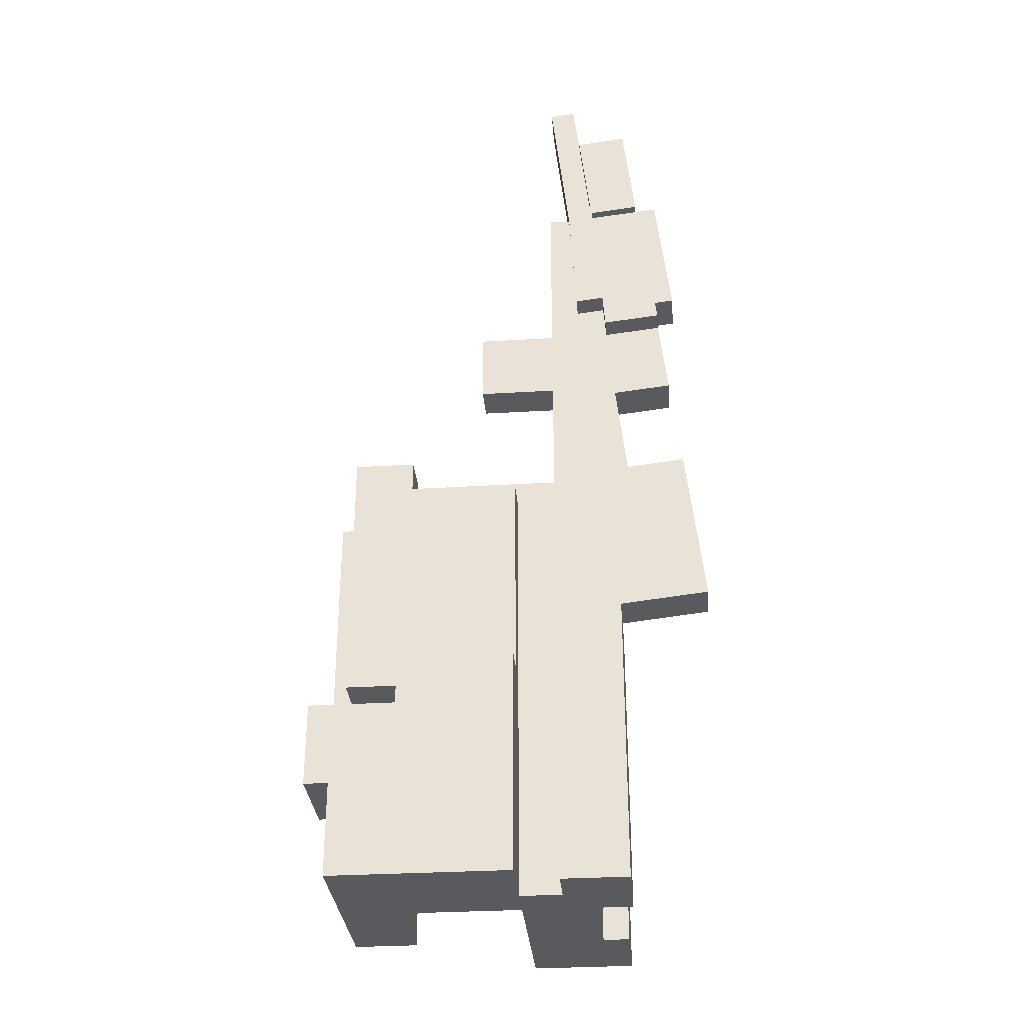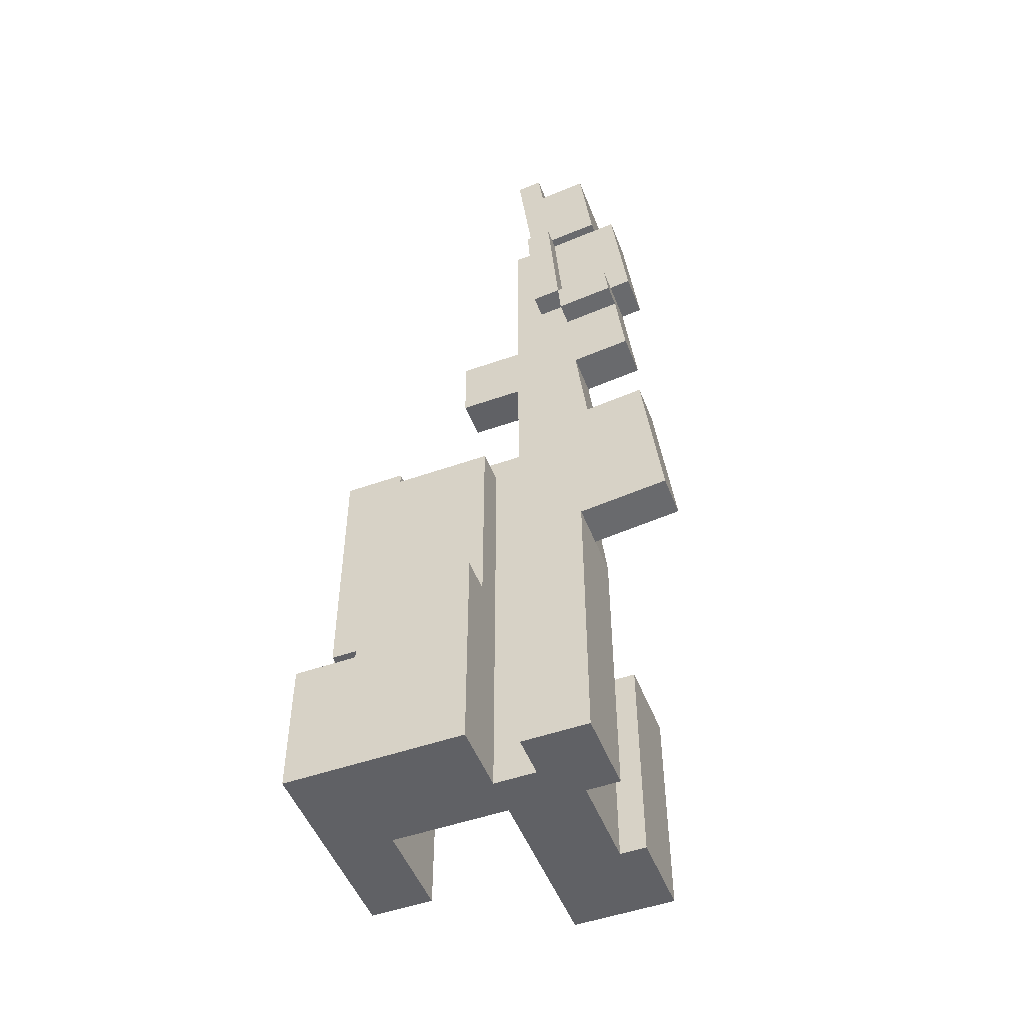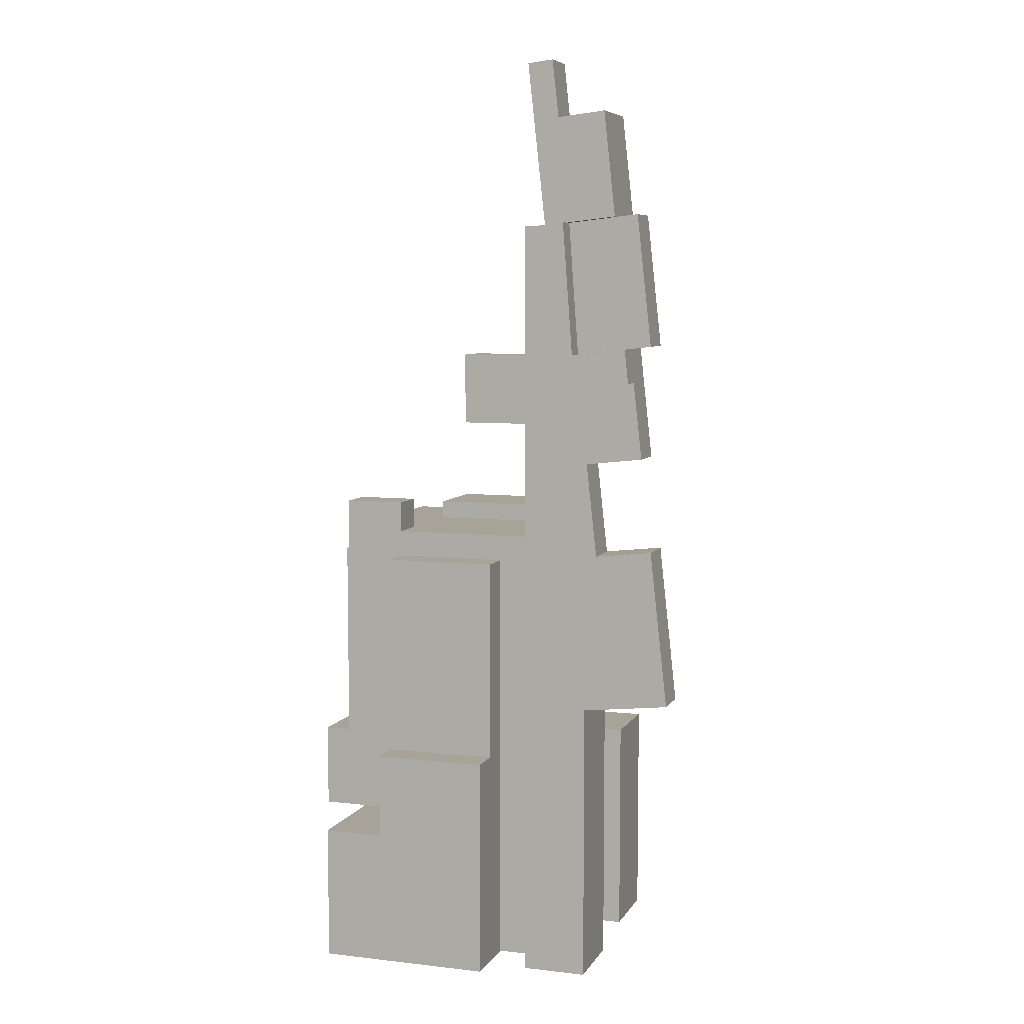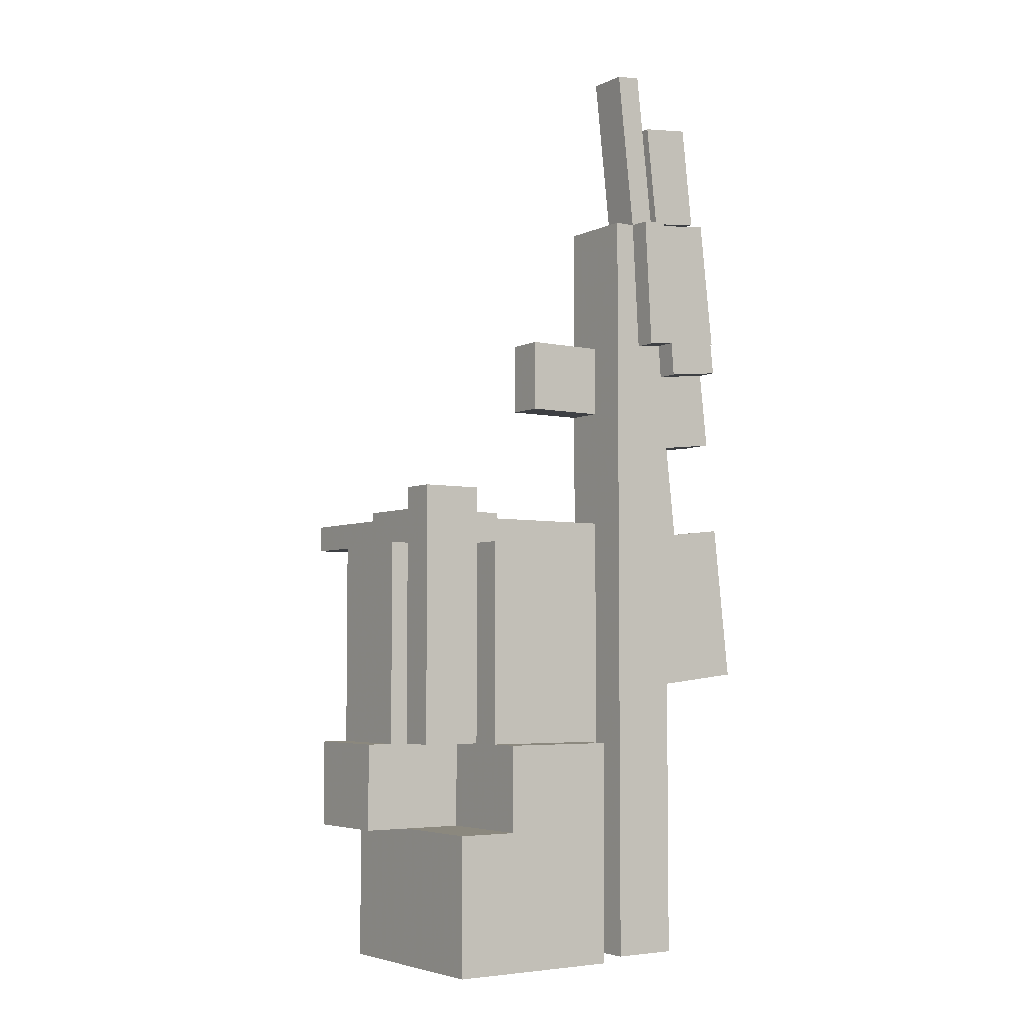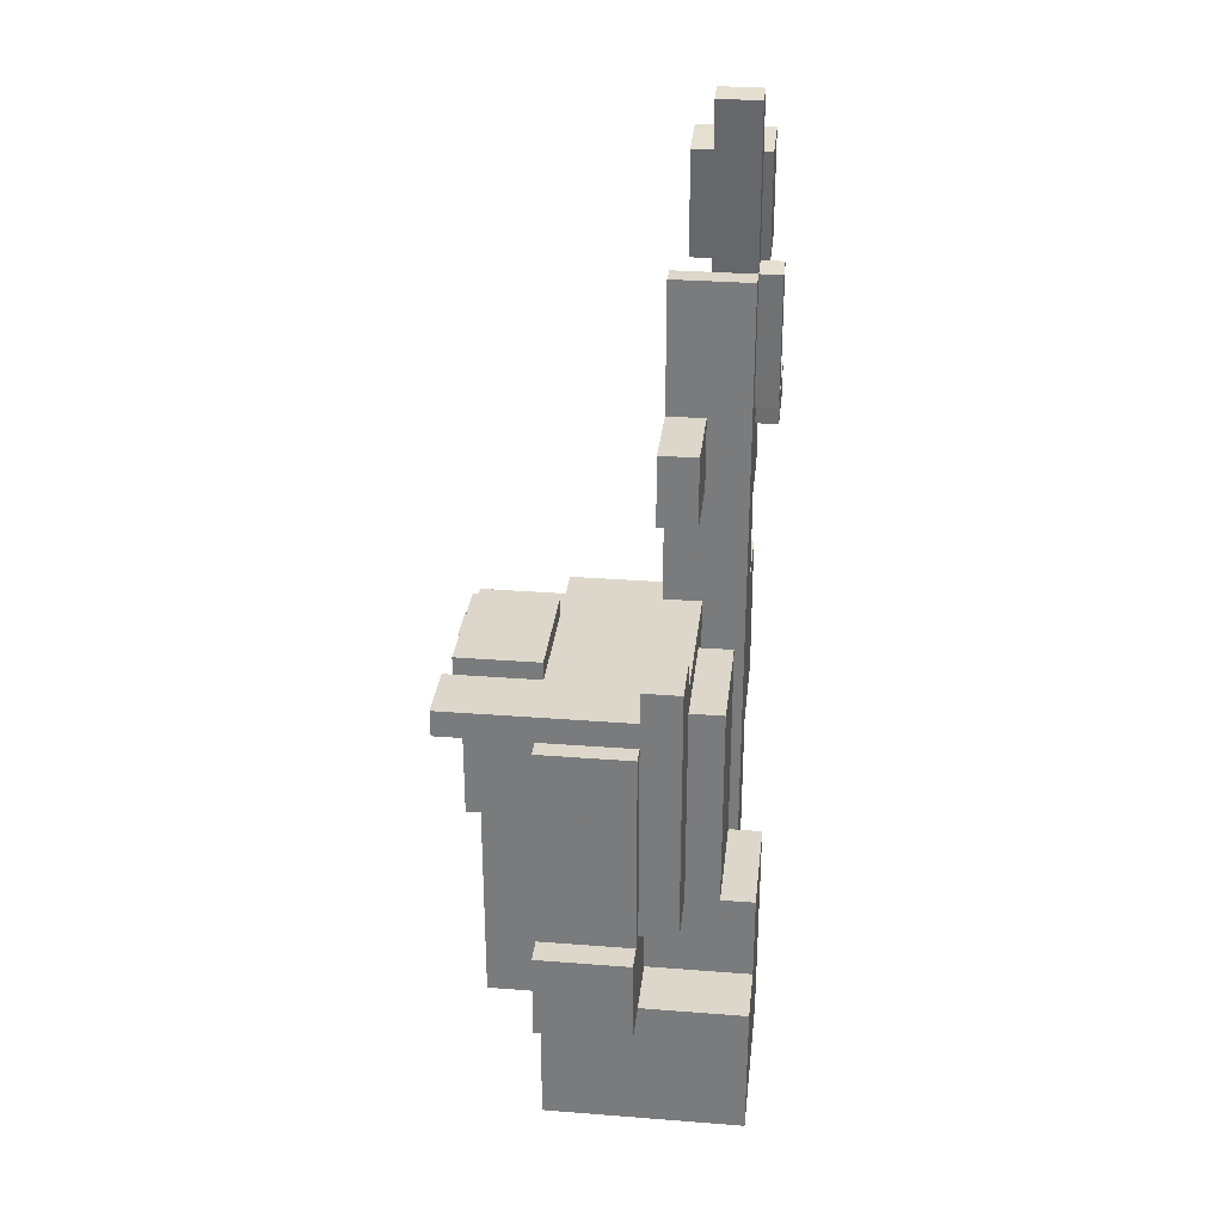
<metadata>
{"format":"obj","ext":"obj","renderer":"f3d","projection":"perspective","resolution":1024,"background":"white","views":[{"elev":-31.8,"azim":-175.1,"up":"+Y"},{"elev":-50.4,"azim":-158.9,"up":"+Y"},{"elev":6.9,"azim":-161.7,"up":"+Y"},{"elev":-4.6,"azim":145.4,"up":"+Y"},{"elev":30.7,"azim":96.4,"up":"+Y"}]}
</metadata>
<code>
v -22.67 17.35 13.16
v 0 221.8 13.16
v 22.67 221.8 13.16
v -22.67 17.35 -13.16
v 0 221.8 -13.16
v 22.67 221.8 -13.16
v -22.67 -181.3 13.16
v 0 -181.3 13.16
v 22.67 -181.3 13.16
v -22.67 -181.3 -13.16
v 0 -181.3 -13.16
v 22.67 -181.3 -13.16
v 22.67 221.8 -42.06
v 0 221.8 -42.06
v 0 -181.3 -42.06
v 22.67 -181.3 -42.06
v -22.67 17.35 -42.06
v -22.67 -181.3 -42.06
v -83.16 24.06 -42.06
v -60.49 228.5 -42.06
v -60.49 228.5 -13.16
v -83.16 24.06 -13.16
v 7.88 364.4 -42.06
v 22.67 364.4 -42.06
v 22.67 364.4 -13.16
v 7.88 364.4 -13.16
v -44.78 370.2 -13.16
v -44.78 370.2 -42.06
v -36.74 442.8 -13.16
v -36.74 442.8 -42.06
v 15.92 436.9 -42.06
v 15.92 436.9 -13.16
v 2.773 272 -42.06
v 22.67 272 -42.06
v 22.67 272 -13.16
v 2.773 272 -13.16
v -54.97 278.4 -13.16
v -54.97 278.4 -42.06
v 22.67 272 13.16
v 2.773 272 13.16
v 78.32 272 13.16
v 78.32 272 -13.16
v 78.32 221.8 -13.16
v 78.32 221.8 13.16
v 1.454 248.1 -42.06
v 22.67 248.1 -42.06
v 22.67 248.1 -13.16
v 1.454 248.1 -13.16
v -57.6 254.7 -13.16
v -57.6 254.7 -42.06
v 1.454 248.1 13.16
v 22.67 248.1 13.16
v 78.32 248.1 -13.16
v 78.32 248.1 13.16
v 46.13 248.1 13.16
v 46.13 272 13.16
v 46.13 272 -13.16
v 46.13 248.1 -13.16
v 46.13 221.8 -13.16
v 46.13 221.8 13.16
v 0 138.2 13.16
v -22.67 -23.82 13.16
v 22.67 138.2 13.16
v -22.67 -23.82 -13.16
v 22.67 138.2 -13.16
v 0 138.2 -42.06
v 22.67 138.2 -42.06
v -22.67 -23.82 -42.06
v 172.9 138.2 13.16
v 172.9 138.2 -13.16
v 172.9 -181.3 -13.16
v 172.9 -181.3 13.16
v 172.9 138.2 135.2
v 22.67 -181.3 135.2
v 22.67 138.2 135.2
v 130.4 138.2 13.16
v 130.4 138.2 -13.16
v 130.4 -181.3 -13.16
v 130.4 -181.3 13.16
v 130.4 138.2 135.2
v 0 119.7 13.16
v -22.67 -32.94 13.16
v 22.67 119.7 13.16
v -22.67 -32.94 -13.16
v 0 119.7 -42.06
v 22.67 119.7 -42.06
v -22.67 -32.94 -42.06
v 22.67 119.7 -13.16
v 172.9 119.7 -13.16
v 172.9 119.7 13.16
v 130.4 119.7 -13.16
v 22.67 119.7 135.2
v 130.4 119.7 135.2
v 172.9 119.7 135.2
v 51.33 138.2 13.16
v 51.33 138.2 -13.16
v 51.33 119.7 -13.16
v 51.33 -181.3 -13.16
v 51.33 -181.3 13.16
v 51.33 119.7 135.2
v 51.33 138.2 135.2
v 51.33 -181.3 135.2
v 130.4 119.7 13.16
v 51.33 119.7 13.16
v 130.4 138.2 77.78
v 172.9 138.2 77.78
v 172.9 119.7 77.78
v 172.9 -181.3 77.78
v 51.33 -181.3 77.78
v 22.67 -181.3 77.78
v 22.67 119.7 77.78
v 22.67 138.2 77.78
v 51.33 138.2 77.78
v 130.4 -181.3 77.78
v 51.33 119.7 77.78
v 130.4 119.7 77.78
v 0 -24.69 13.16
v -22.67 -104.1 13.16
v 22.67 -24.69 13.16
v -22.67 -104.1 -13.16
v 0 -24.69 -42.06
v 22.67 -24.69 -42.06
v -22.67 -104.1 -42.06
v 172.9 -24.69 -13.16
v 172.9 -24.69 13.16
v 22.67 -24.69 -13.16
v 51.33 -24.69 -13.16
v 172.9 -24.69 77.78
v 130.4 -24.69 -13.16
v 22.67 -24.69 135.2
v 51.33 -24.69 135.2
v 22.67 -24.69 77.78
v 51.33 -24.69 13.16
v 130.4 -24.69 13.16
v 51.33 -24.69 77.78
v 130.4 -24.69 77.78
v 0 -24.69 77.78
v 0 -181.3 77.78
v -10.42 -181.3 -13.16
v -10.42 -181.3 13.16
v -10.42 127.8 13.16
v -10.42 127.8 -13.16
v -10.42 -61.19 13.16
v -10.42 -181.3 -42.06
v -10.42 -61.19 -42.06
v -70.91 134.5 -13.16
v -70.91 134.5 -42.06
v -10.42 127.8 -42.06
v -10.42 63.76 13.16
v -10.42 63.76 -42.06
v -10.42 49.57 13.16
v -10.42 49.57 -42.06
v -3.086 -181.3 -42.06
v -3.086 -35.5 -42.06
v -3.086 -181.3 -13.16
v -3.086 194 -42.06
v -63.58 200.7 -42.06
v -3.086 116.2 -42.06
v -3.086 98.96 -42.06
v -3.086 -181.3 13.16
v -3.086 194 13.16
v -3.086 194 -13.16
v -3.086 -35.5 13.16
v -63.58 200.7 -13.16
v -3.086 116.2 13.16
v -3.086 98.96 13.16
v -43.12 19.62 -13.16
v -43.12 19.62 -42.06
v -23.53 196.2 -42.06
v -20.45 224.1 -42.06
v -30.87 130.1 -13.16
v -20.45 224.1 -13.16
v -18.51 250.3 -13.16
v -18.51 250.3 -42.06
v -1.879 438.9 -42.06
v -1.879 438.9 -13.16
v -9.921 366.4 -13.16
v -9.921 366.4 -42.06
v -16.74 274.2 -13.16
v -16.74 274.2 -42.06
v -30.87 130.1 -42.06
v -23.53 196.2 -13.16
v -59.52 371.9 -42.06
v -59.52 371.9 -13.16
v -69.7 280 -13.16
v -69.7 280 -42.06
v 2.612 479.4 -13.16
v 2.612 479.4 -42.06
v 20.41 477.4 -42.06
v 20.41 477.4 -13.16
v 7.88 364.4 13.16
v 22.67 364.4 13.16
v -36.74 442.8 2.294
v -1.879 438.9 2.294
v -9.921 366.4 2.294
v -44.78 370.2 2.294
v -16.74 274.2 -57.51
v -54.97 278.4 -57.51
v -57.6 254.7 -57.51
v -18.51 250.3 -57.51
v 7.88 364.4 -57.51
v -9.921 366.4 -57.51
v 2.773 272 -57.51
v -1.879 438.9 -48.29
v -36.74 442.8 -48.29
v -44.78 370.2 -48.29
v -9.921 366.4 -48.29
v 130.4 151 135.2
v 51.33 151 135.2
v 51.33 151 77.78
v 130.4 151 77.78
v 172.9 138.2 142.2
v 172.9 119.7 142.2
v 130.4 119.7 142.2
v 130.4 138.2 142.2
v 51.33 119.7 145.9
v 51.33 -24.69 145.9
v 22.67 -24.69 145.9
v 22.67 119.7 145.9
v 0 -24.69 135.2
v 0 -181.3 135.2
v -17.93 -24.69 135.2
v -17.93 -181.3 135.2
v -17.93 -181.3 77.78
v -17.93 -24.69 77.78
v 0 138.2 77.78
v 0 119.7 77.78
v 172.9 160.1 -13.16
v 172.9 160.1 13.16
v 130.4 160.1 13.16
v 130.4 160.1 -13.16
v 130.4 -24.69 -36.55
v 130.4 119.7 -36.55
v 51.33 119.7 -36.55
v 51.33 -24.69 -36.55
v -10.42 -107.5 13.16
v -22.67 -133.8 13.16
v -22.67 -133.8 -13.16
v 0 -85.02 -42.06
v 22.67 -85.02 -42.06
v -3.086 -91.67 -42.06
v -22.67 -133.8 -42.06
v 172.9 -85.02 -13.16
v 172.9 -85.02 13.16
v 22.67 -85.02 -13.16
v 51.33 -85.02 -13.16
v 172.9 -85.02 77.78
v 130.4 -85.02 -13.16
v 130.4 -85.02 77.78
v 130.4 -85.02 13.16
v 22.67 -85.02 135.2
v 51.33 -85.02 135.2
v 51.33 -85.02 13.16
v 51.33 -85.02 77.78
v 0 -85.02 13.16
v 0 -85.02 77.78
v -3.086 -91.67 13.16
v -10.42 -107.5 -42.06
v 0 -85.02 135.2
v -17.93 -85.02 77.78
v -17.93 -85.02 135.2
v 172.9 -181.3 -59.92
v 172.9 -85.02 -59.92
v 130.4 -85.02 -59.92
v 130.4 -181.3 -59.92
v 51.33 -85.02 -59.92
v 51.33 -181.3 -59.92
v 51.33 -24.69 -59.92
v 130.4 -24.69 -59.92
v 204.4 -24.69 77.78
v 204.4 -24.69 13.16
v 204.4 -85.02 77.78
v 204.4 -85.02 13.16
v 186 -24.69 77.78
v 186 119.7 77.78
v 186 119.7 13.16
v 186 -24.69 13.16
v 186 -85.02 13.16
v 186 -85.02 77.78
v 130.4 -85.02 13.16
v -16.74 274.2 -57.51
v 130.4 -24.69 13.16
v -16.74 274.2 -42.06
g Group34402
f 10 139 140 7
f 11 12 9 8
f 1 141 142 4
f 7 140 236 237
f 10 7 237 238
f 16 15 239 240
f 6 65 67 13
f 12 11 15 16
f 15 153 241 239
f 10 238 242 18
f 11 155 153 15
f 22 146 147 19
f 17 4 167 168
f 14 156 169 170
f 4 142 171 167
f 26 25 24 23
f 13 14 45 46
f 6 13 46 47
f 21 172 173 49
f 20 21 49 50
f 14 170 174 45
f 28 27 29 30
f 23 178 175 31
f 26 23 31 32
f 34 33 23 24
f 35 34 24 25
f 37 179 177 27
f 5 2 51 48
f 2 3 52 51
f 44 43 53 54
f 39 52 55 56
f 35 39 56 57
f 6 47 58 59
f 3 6 59 60
f 46 45 33 34
f 47 46 34 35
f 49 173 179 37
f 50 49 37 38
f 45 174 180 33
f 48 51 40 36
f 51 52 39 40
f 54 53 42 41
f 52 3 60 55
f 47 35 57 58
f 56 55 54 41
f 57 56 41 42
f 59 58 53 43
f 60 59 43 44
f 55 60 44 54
f 58 57 42 53
f 62 149 141 1
f 61 63 3 2
f 64 62 1 4
f 63 65 6 3
f 67 66 14 13
f 65 88 86 67
f 66 158 156 14
f 64 4 17 68
f 72 71 243 244
f 65 63 95 96
f 12 245 246 98
f 9 12 98 99
f 75 92 100 101
f 69 76 105 106
f 72 244 247 108
f 9 99 109 110
f 79 78 71 72
f 76 95 113 105
f 79 72 108 114
f 82 151 149 62
f 84 82 62 64
f 86 85 66 67
f 85 159 158 66
f 84 64 68 87
f 88 126 122 86
f 90 89 70 69
f 88 65 96 97
f 90 69 106 107
f 83 119 132 111
f 91 77 70 89
f 96 95 76 77
f 99 98 78 79
f 101 100 93 80
f 95 63 112 113
f 97 96 77 91
f 104 133 134 103
f 93 100 115 116
f 100 131 135 115
f 106 105 80 73
f 110 109 102 74
f 112 111 92 75
f 107 106 73 94
f 111 132 130 92
f 113 112 75 101
f 116 115 104 103
f 114 249 250 79
f 115 135 133 104
f 107 94 93 116
f 108 247 249 114
f 118 143 151 82
f 117 119 83 81
f 120 118 82 84
f 122 121 85 86
f 121 154 159 85
f 120 84 87 123
f 125 124 89 90
f 126 88 97 127
f 129 91 89 124
f 126 245 240 122
f 130 251 252 131
f 133 253 250 134
f 131 252 254 135
f 136 116 103 134
f 135 254 253 133
f 128 107 116 136
f 117 255 256 137
f 132 119 117 137
f 9 110 138 8
f 139 155 160 140
f 141 161 162 142
f 140 160 257 236
f 144 18 242 258
f 139 10 18 144
f 148 17 168 181
f 142 162 182 171
f 149 165 161 141
f 150 68 17 148
f 151 166 165 149
f 152 87 68 150
f 143 163 166 151
f 145 123 87 152
f 153 144 258 241
f 155 139 144 153
f 156 148 181 169
f 158 150 148 156
f 159 152 150 158
f 154 145 152 159
f 155 11 8 160
f 161 2 5 162
f 160 8 255 257
f 164 21 20 157
f 162 5 172 182
f 165 61 2 161
f 166 81 61 165
f 163 117 81 166
f 168 167 22 19
f 170 169 157 20
f 167 171 146 22
f 172 5 48 173
f 170 20 50 174
f 176 175 30 29
f 177 26 32 176
f 179 36 26 177
f 180 38 28 178
f 173 48 36 179
f 181 168 19 147
f 182 172 21 164
f 146 171 181 147
f 182 164 157 169
f 171 182 169 181
f 186 185 184 183
f 28 38 186 183
f 27 28 183 184
f 37 27 184 185
f 38 37 185 186
f 190 189 188 187
f 176 32 190 187
f 175 176 187 188
f 31 175 188 189
f 32 31 189 190
f 40 39 192 191
f 26 36 40 191
f 25 26 191 192
f 35 25 192 39
f 196 195 194 193
f 29 27 196 193
f 176 29 193 194
f 177 176 194 195
f 27 177 195 196
f 200 199 198 197
f 180 174 200 197
f 38 180 197 198
f 50 38 198 199
f 174 50 199 200
f 203 197 202 201
f 23 33 203 201
f 178 23 201 202
f 180 178 202 281
f 33 283 197 203
f 207 206 205 204
f 175 178 207 204
f 30 175 204 205
f 28 30 205 206
f 178 28 206 207
f 211 210 209 208
f 80 105 211 208
f 101 80 208 209
f 113 101 209 210
f 105 113 210 211
f 215 214 213 212
f 73 80 215 212
f 94 73 212 213
f 93 94 213 214
f 80 93 214 215
f 219 218 217 216
f 100 92 219 216
f 131 100 216 217
f 130 131 217 218
f 92 130 218 219
f 130 132 137 220
f 74 251 259 221
f 110 74 221 138
f 225 260 261 222
f 220 137 225 222
f 221 259 261 223
f 138 221 223 224
f 137 256 260 225
f 61 81 227 226
f 112 63 61 226
f 111 112 226 227
f 83 111 227 81
f 231 230 229 228
f 70 77 231 228
f 69 70 228 229
f 76 69 229 230
f 77 76 230 231
f 235 234 233 232
f 129 127 235 232
f 91 129 232 233
f 97 91 233 234
f 127 97 234 235
f 237 236 143 118
f 238 237 118 120
f 240 239 121 122
f 239 241 154 121
f 238 120 123 242
f 245 126 127 246
f 249 136 134 250
f 247 128 136 249
f 245 12 16 240
f 251 74 102 252
f 253 99 79 250
f 252 102 109 254
f 254 109 99 253
f 255 8 138 256
f 236 257 163 143
f 258 242 123 145
f 241 258 145 154
f 257 255 117 163
f 251 130 220 259
f 260 224 223 261
f 259 220 222 261
f 256 138 224 260
f 265 264 263 262
f 71 78 265 262
f 243 71 262 263
f 248 243 263 264
f 267 266 264 265
f 78 98 267 265
f 98 246 266 267
f 127 129 269 268
f 266 246 127 268
f 264 266 268 269
f 248 264 269 129
f 107 128 274 275
f 90 107 275 276
f 125 90 276 277
f 273 271 270 272
f 247 244 278 279
f 128 247 279 274
f 244 125 277 278
f 280 134 125 244
f 243 248 250 244
f 129 124 125 134
f 248 129 282 250
f 279 278 273 272
f 274 279 272 270
f 278 277 271 273
f 277 276 275 274
f 270 271 277 274

</code>
